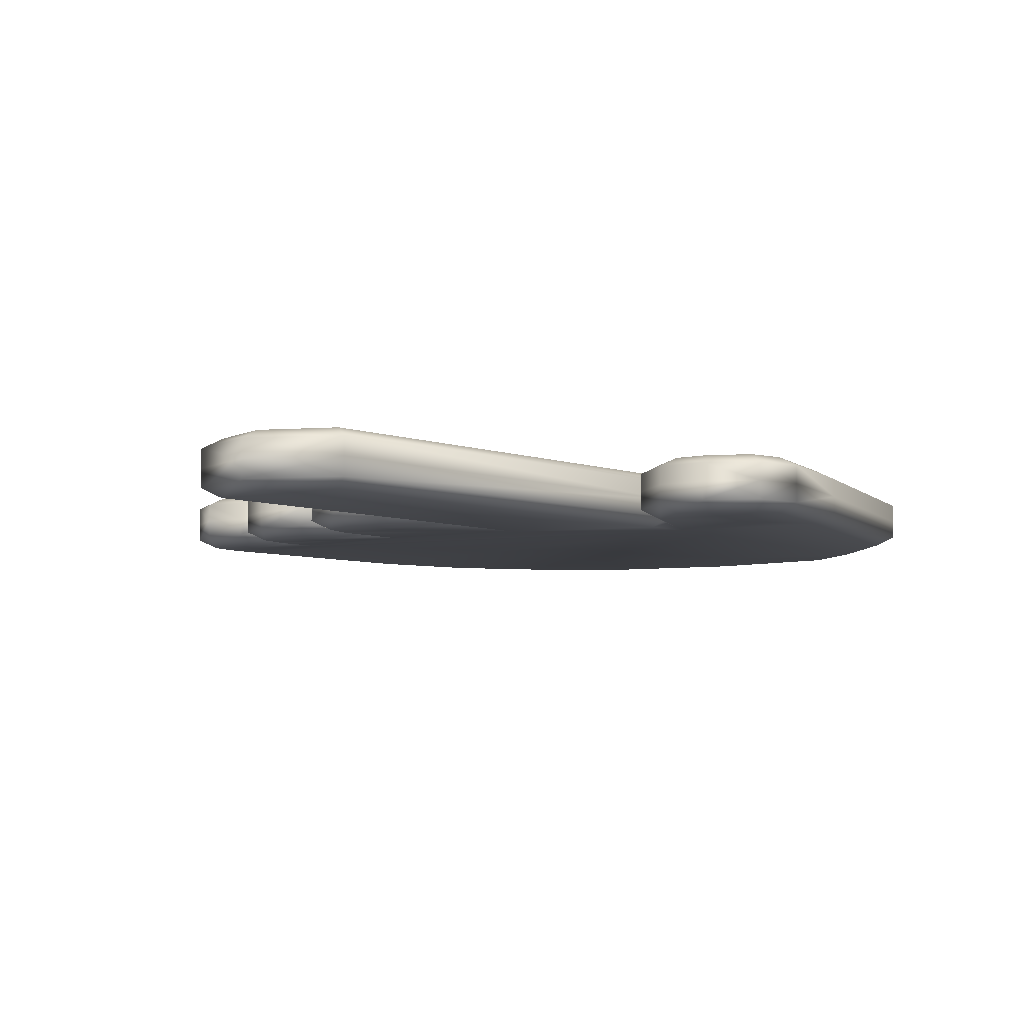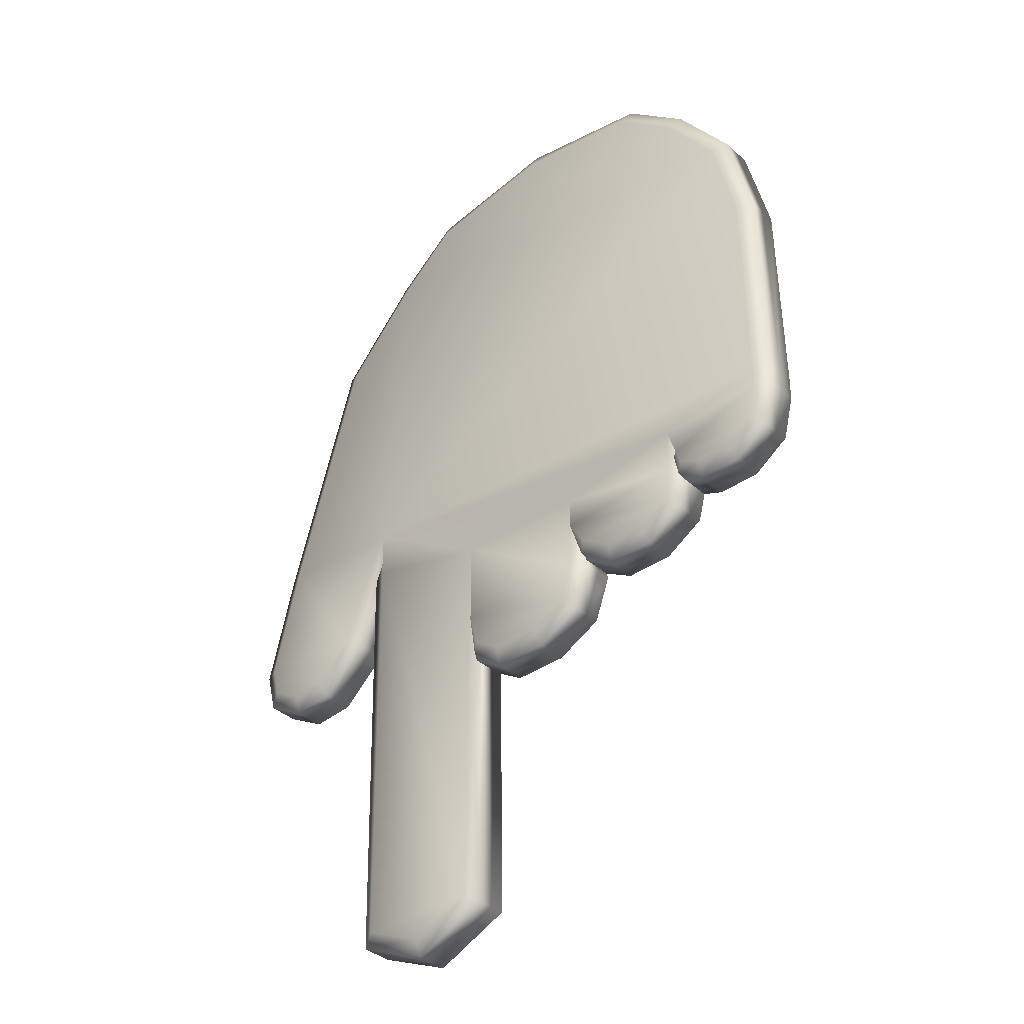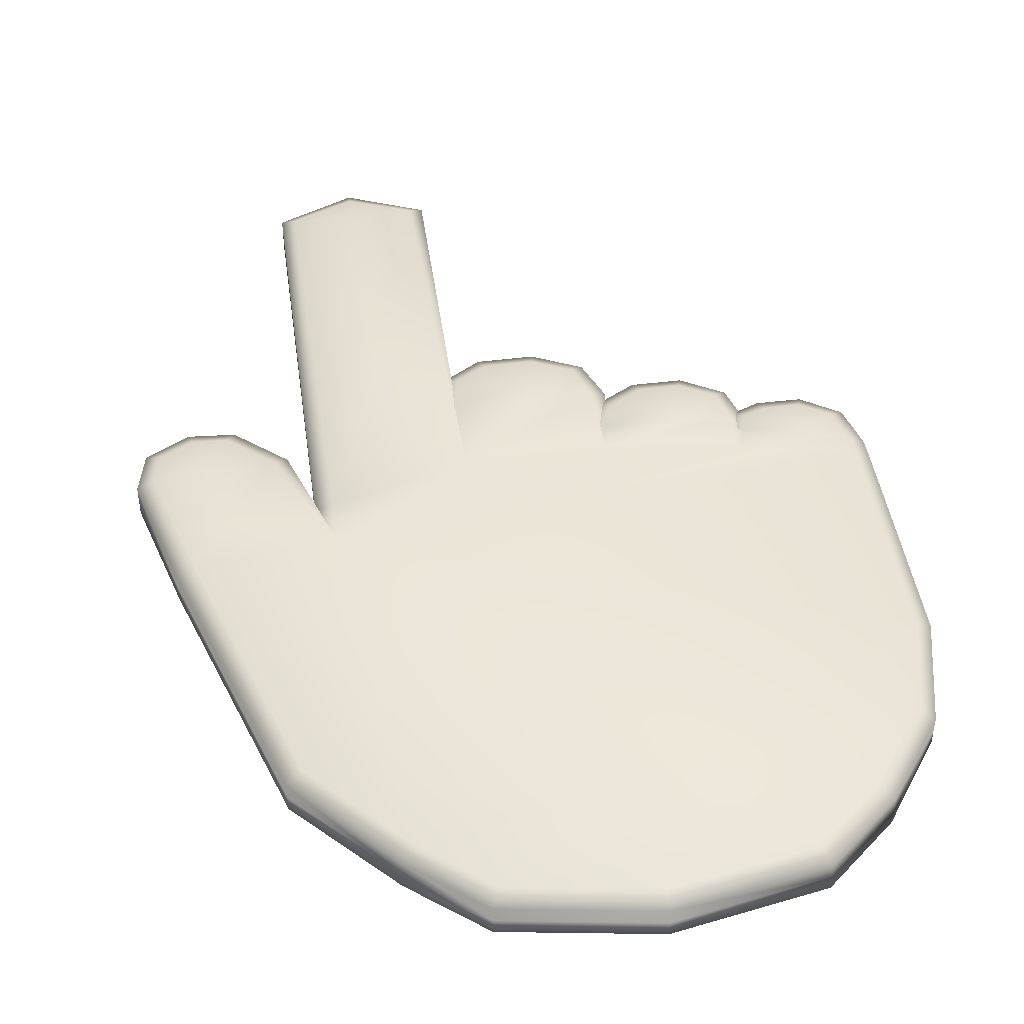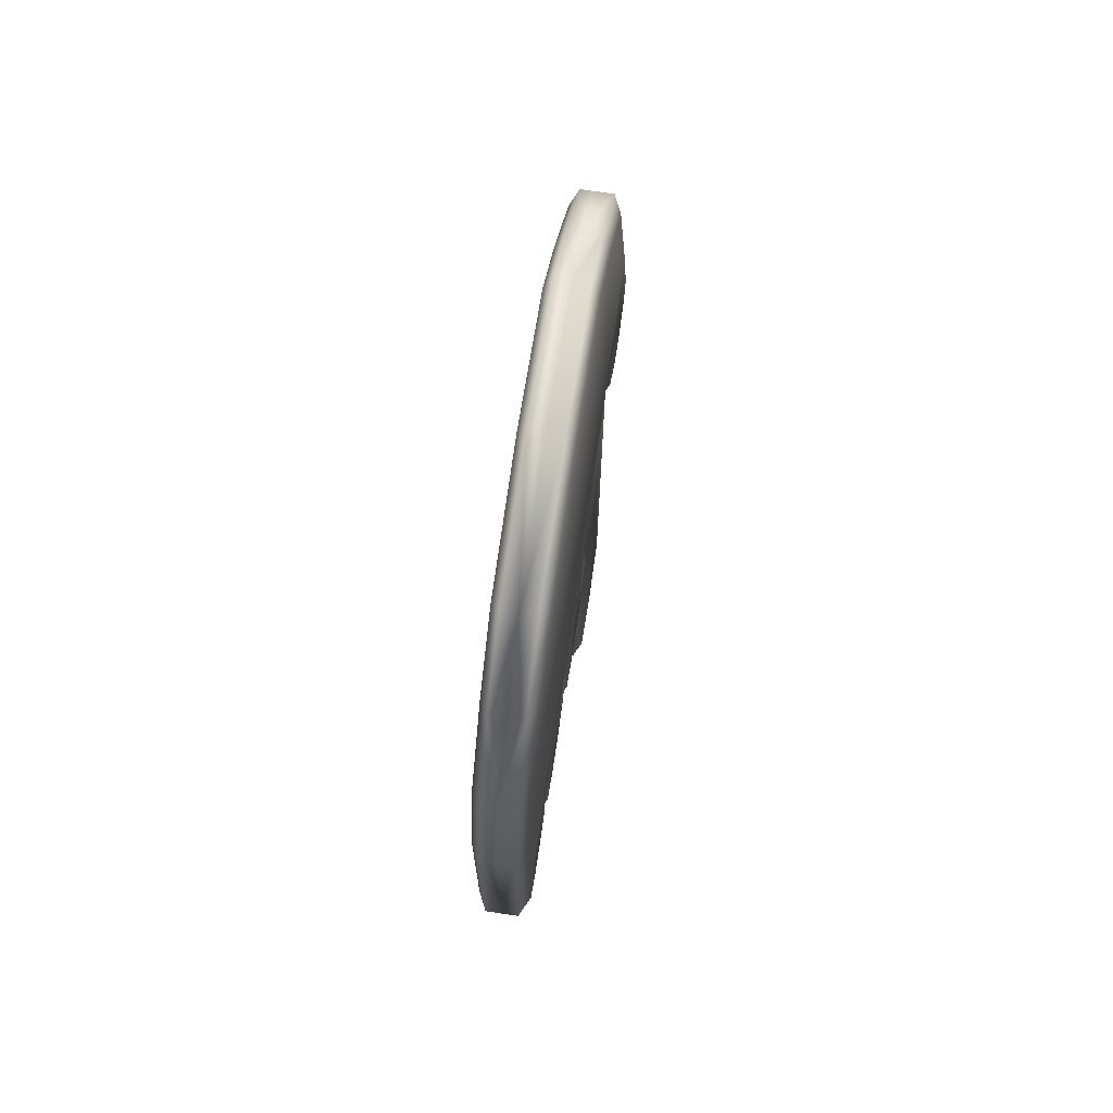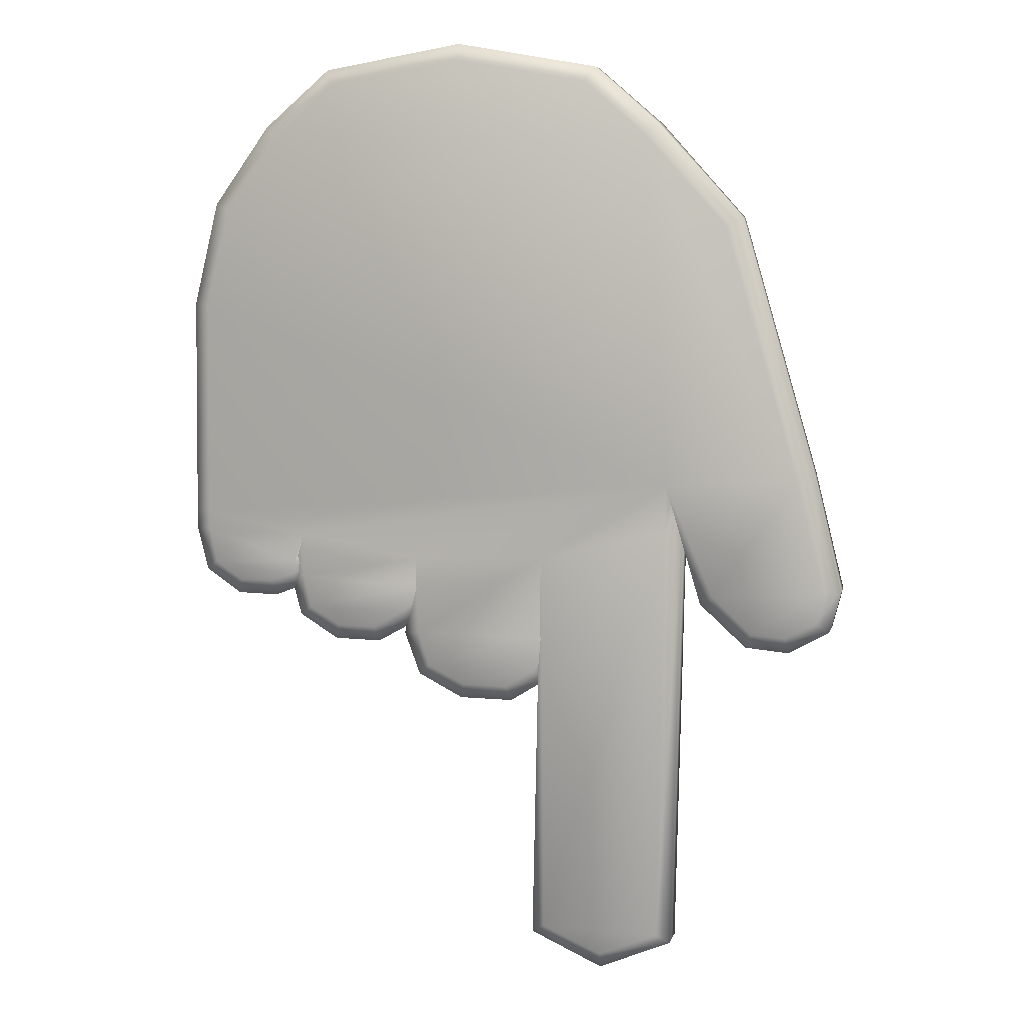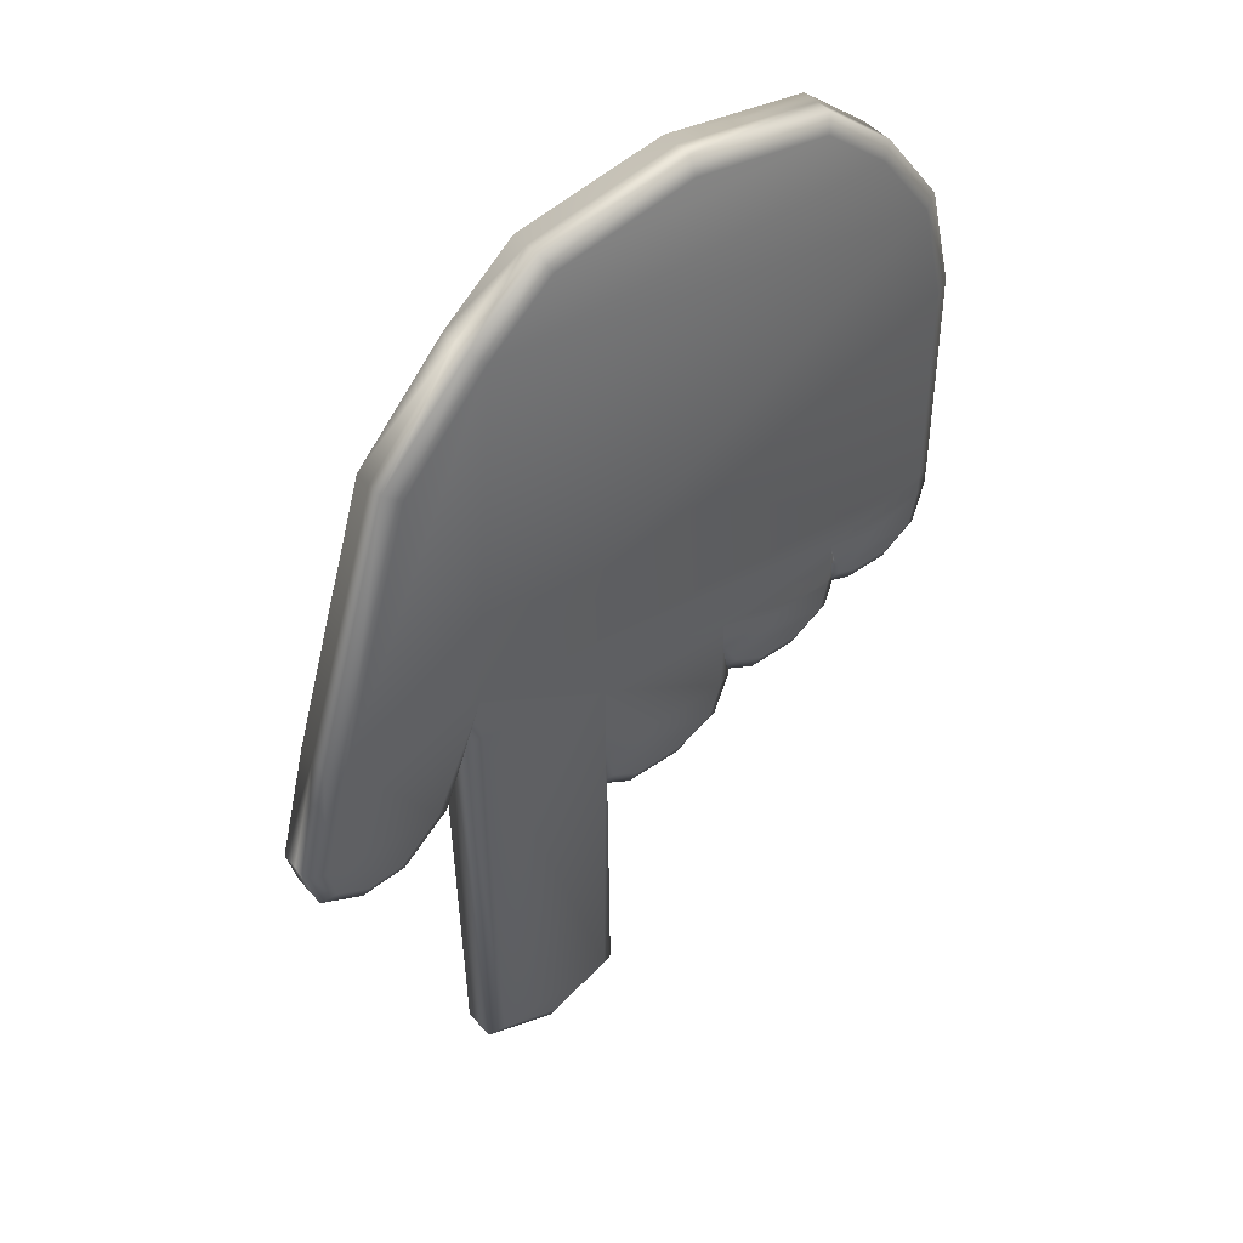
<metadata>
{"format":"obj","ext":"obj","renderer":"f3d","projection":"perspective","resolution":1024,"background":"white","views":[{"elev":-5.2,"azim":-143.7,"up":"+Y"},{"elev":-37.1,"azim":41.4,"up":"+Z"},{"elev":44.9,"azim":-9.0,"up":"+Y"},{"elev":72.3,"azim":98.5,"up":"+Z"},{"elev":7.7,"azim":-166.5,"up":"+Z"},{"elev":46.8,"azim":-38.4,"up":"+Z"}]}
</metadata>
<code>
o Plano
v -0.325 0.05273 0.9389
v -0.379 0.05273 0.1399
v 0.6802 0.05273 0.7692
v 0.5573 0.05273 0.9389
v 0.4165 0.05273 1.061
v -0.1842 0.05273 1.061
v 0.1161 0.05273 1.112
v 0.7344 0.05273 0.5441
v -0.377 0.05273 0.03275
v -0.08353 0.05273 -0.03967
v 0.2193 0.05273 -0.05083
v 0.5017 0.05273 -0.001279
v 0.7402 0.05273 0.04793
v -0.0823 0.05273 -0.2303
v 0.2163 0.05273 -0.2267
v 0.22 0.05273 -0.1185
v 0.5017 0.05273 -0.1018
v 0.5253 0.05273 -0.0681
v 0.7396 0.05273 0.00469
v 0.2574 0.05273 -0.1798
v 0.4842 0.05273 -0.1766
v -0.3649 0.05273 -0.9325
v -0.09238 0.05273 -0.9294
v 0.5351 0.05273 -0.1003
v 0.7221 0.05273 -0.07505
v -0.06353 0.05273 -0.3096
v 0.1894 0.05273 -0.3065
v 0.5832 0.05273 -0.1167
v 0.661 0.05273 -0.1161
v 0.001321 0.05273 -0.3492
v 0.1055 0.05273 -0.348
v 0.3268 0.05273 -0.2194
v 0.4149 0.05273 -0.2181
v -0.2286 0.05273 -0.9884
v -0.5101 0.05273 0.735
v -0.679 0.05273 0.1613
v -0.7441 0.05273 -0.09531
v -0.489 0.05273 -0.1136
v -0.728 0.05273 -0.1659
v -0.58 0.05273 -0.198
v -0.6565 0.05273 -0.2044
v 0.4325 0.03503 1.094
v 0.1161 0.03503 1.15
v 0.7142 0.03503 0.7848
v 0.7715 0.03503 0.5488
v 0.2192 0.03503 -0.08821
v 0.2532 0.03503 -0.233
v 0.1841 0.03503 -0.1288
v 0.7776 0.03503 0.04788
v 0.7767 0.03503 0.000394
v 0.5388 0.03503 -0.1061
v 0.5144 0.03503 -0.1986
v -0.4144 0.03503 0.03217
v -0.3958 0.03503 -0.9536
v 0.753 0.03503 -0.09609
v -0.3511 0.03503 0.9657
v -0.2002 0.03503 1.094
v 0.672 0.03503 -0.1518
v 0.2176 0.03503 -0.3312
v 0.1142 0.03503 -0.3844
v 0.5849 0.03503 0.9642
v -0.06124 0.03503 -0.9501
v -0.2283 0.03503 -1.026
v -0.5427 0.03503 0.7533
v -0.715 0.03503 0.1712
v -0.7814 0.03503 -0.09486
v -0.7577 0.03503 -0.1885
v -0.6641 0.03503 -0.241
v 0.508 0.03503 -0.03813
v 0.4251 0.03503 -0.2541
v -0.008587 0.03503 -0.3852
v 0.2314 0.03503 -0.2067
v 0.5083 0.03503 -0.1264
v -0.3863 0.03503 0.1032
v -0.08359 0.03503 -0.07706
v -0.1194 0.03503 -0.2348
v 0.4898 0.03503 -0.07979
v -0.09379 0.03503 -0.3316
v 0.5773 0.03503 -0.1537
v 0.3175 0.03503 -0.2556
v -0.4584 0.03503 -0.1352
v -0.5649 0.03503 -0.2322
v -0.325 -0.05273 0.9389
v -0.379 -0.05273 0.1399
v 0.6802 -0.05273 0.7692
v 0.5573 -0.05273 0.9389
v 0.4165 -0.05273 1.061
v -0.1842 -0.05273 1.061
v 0.1161 -0.05273 1.112
v 0.7344 -0.05273 0.5441
v -0.377 -0.05273 0.03275
v -0.08353 -0.05273 -0.03967
v 0.2193 -0.05273 -0.05083
v 0.5017 -0.05273 -0.001279
v 0.7402 -0.05273 0.04793
v -0.0823 -0.05273 -0.2303
v 0.2163 -0.05273 -0.2267
v 0.22 -0.05273 -0.1185
v 0.5017 -0.05273 -0.1018
v 0.5253 -0.05273 -0.0681
v 0.7396 -0.05273 0.00469
v 0.2574 -0.05273 -0.1798
v 0.4842 -0.05273 -0.1766
v -0.3649 -0.05273 -0.9325
v -0.09238 -0.05273 -0.9294
v 0.5351 -0.05273 -0.1003
v 0.7221 -0.05273 -0.07505
v -0.06353 -0.05273 -0.3096
v 0.1894 -0.05273 -0.3065
v 0.5832 -0.05273 -0.1167
v 0.661 -0.05273 -0.1161
v 0.001321 -0.05273 -0.3492
v 0.1055 -0.05273 -0.348
v 0.3268 -0.05273 -0.2194
v 0.4149 -0.05273 -0.2181
v -0.2286 -0.05273 -0.9884
v -0.5101 -0.05273 0.735
v -0.679 -0.05273 0.1613
v -0.7441 -0.05273 -0.09531
v -0.489 -0.05273 -0.1136
v -0.728 -0.05273 -0.1659
v -0.58 -0.05273 -0.198
v -0.6565 -0.05273 -0.2044
v 0.4325 -0.03503 1.094
v 0.1161 -0.03503 1.15
v 0.7142 -0.03503 0.7848
v 0.7715 -0.03503 0.5488
v 0.2192 -0.03503 -0.08821
v 0.2532 -0.03503 -0.233
v 0.1841 -0.03503 -0.1288
v 0.7776 -0.03503 0.04788
v 0.7767 -0.03503 0.000394
v 0.5388 -0.03503 -0.1061
v 0.5144 -0.03503 -0.1986
v -0.4144 -0.03503 0.03217
v -0.3958 -0.03503 -0.9536
v 0.753 -0.03503 -0.09609
v 0.753 0 -0.09609
v -0.3511 -0.03503 0.9657
v -0.2002 -0.03503 1.094
v 0.672 -0.03503 -0.1518
v 0.2176 -0.03503 -0.3312
v 0.2176 0 -0.3312
v 0.1142 -0.03503 -0.3844
v 0.5849 -0.03503 0.9642
v -0.06124 -0.03503 -0.9501
v -0.2283 -0.03503 -1.026
v -0.5427 -0.03503 0.7533
v -0.715 -0.03503 0.1712
v -0.7814 -0.03503 -0.09486
v -0.7577 -0.03503 -0.1885
v -0.6641 -0.03503 -0.241
v -0.3511 -0 0.9657
v 0.7715 -0 0.5488
v 0.5849 -0 0.9642
v 0.7142 -0 0.7848
v 0.4325 -0 1.094
v 0.1161 -0 1.15
v 0.7776 -0 0.04788
v -0.3863 -0 0.1032
v -0.4144 -0 0.03217
v 0.2532 0 -0.233
v -0.08359 0 -0.07706
v -0.1194 0 -0.2348
v 0.508 0 -0.03813
v 0.5388 0 -0.1061
v 0.7767 -0 0.000394
v 0.4898 0 -0.07979
v 0.5144 0 -0.1986
v -0.06124 0 -0.9501
v 0.672 0 -0.1518
v 0.5773 0 -0.1537
v 0.1142 0 -0.3844
v -0.008587 0 -0.3852
v 0.4251 0 -0.2541
v 0.3175 0 -0.2556
v -0.2283 0 -1.026
v -0.5427 -0 0.7533
v -0.4584 0 -0.1352
v -0.7814 0 -0.09486
v -0.7577 0 -0.1885
v -0.6641 0 -0.241
v 0.508 -0.03503 -0.03813
v 0.4251 -0.03503 -0.2541
v -0.008587 -0.03503 -0.3852
v 0.1841 0 -0.1288
v 0.2192 0 -0.08821
v 0.2314 -0.03503 -0.2067
v 0.2314 0 -0.2067
v -0.715 -0 0.1712
v -0.3958 0 -0.9536
v 0.5083 -0.03503 -0.1264
v 0.5083 0 -0.1264
v -0.3863 -0.03503 0.1032
v -0.08359 -0.03503 -0.07706
v -0.1194 -0.03503 -0.2348
v 0.4898 -0.03503 -0.07979
v -0.09379 -0.03503 -0.3316
v 0.5773 -0.03503 -0.1537
v 0.3175 -0.03503 -0.2556
v -0.4584 -0.03503 -0.1352
v -0.5649 -0.03503 -0.2322
v -0.2002 -0 1.094
v -0.09379 0 -0.3316
v -0.5649 0 -0.2322
f 1 4 3 2
f 4 1 6 5
f 5 6 7
f 2 3 8
f 2 8 13 12 11 10 9
f 10 11 15 14
f 11 12 17 16
f 12 13 19 18
f 16 17 21 20
f 9 10 23 22
f 18 19 25 24
f 14 15 27 26
f 24 25 29 28
f 26 27 31 30
f 20 21 33 32
f 22 23 34
f 1 2 36 35
f 36 2 38 37
f 37 38 40 39
f 39 40 41
f 18 77 69 12
f 17 51 52 21
f 8 45 49 13
f 13 49 50 19
f 16 48 46 11
f 14 76 75 10
f 11 46 47 15
f 9 53 74 2
f 40 82 68 41
f 3 44 45 8
f 38 81 82 40
f 7 43 42 5
f 6 57 43 7
f 2 74 81 38
f 5 42 61 4
f 37 66 65 36
f 34 63 54 22
f 41 68 67 39
f 71 174 204 78
f 59 143 173 60
f 72 189 186 48
f 54 191 161 53
f 80 176 189 72
f 51 166 169 52
f 66 180 190 65
f 77 168 165 69
f 52 169 175 70
f 75 163 170 62
f 74 160 179 81
f 53 161 160 74
f 63 177 191 54
f 73 193 168 77
f 69 165 166 51
f 62 170 177 63
f 61 155 156 44
f 50 167 138 55
f 67 181 180 66
f 49 159 167 50
f 78 204 164 76
f 81 179 205 82
f 46 187 162 47
f 47 162 143 59
f 82 205 182 68
f 48 186 187 46
f 42 157 155 61
f 60 173 174 71
f 68 182 181 67
f 56 153 203 57
f 70 175 176 80
f 76 164 163 75
f 57 203 158 43
f 58 171 172 79
f 43 158 157 42
f 79 172 193 73
f 65 190 178 64
f 44 156 154 45
f 55 138 171 58
f 64 178 153 56
f 45 154 159 49
f 22 54 53 9
f 20 72 48 16
f 19 50 55 25
f 1 56 57 6
f 25 55 58 29
f 24 73 77 18
f 27 59 60 31
f 26 78 76 14
f 4 61 44 3
f 23 62 63 34
f 28 79 73 24
f 35 64 56 1
f 29 58 79 28
f 12 69 51 17
f 36 65 64 35
f 21 52 70 33
f 30 71 78 26
f 31 60 71 30
f 10 75 62 23
f 39 67 66 37
f 32 80 72 20
f 15 47 59 27
f 33 70 80 32
f 83 84 85 86
f 86 87 88 83
f 87 89 88
f 84 90 85
f 84 91 92 93 94 95 90
f 92 96 97 93
f 93 98 99 94
f 94 100 101 95
f 98 102 103 99
f 91 104 105 92
f 100 106 107 101
f 96 108 109 97
f 106 110 111 107
f 108 112 113 109
f 102 114 115 103
f 104 116 105
f 83 117 118 84
f 118 119 120 84
f 119 121 122 120
f 121 123 122
f 100 94 183 197
f 99 103 134 133
f 90 95 131 127
f 95 101 132 131
f 98 93 128 130
f 96 92 195 196
f 93 97 129 128
f 91 84 194 135
f 122 123 152 202
f 85 90 127 126
f 120 122 202 201
f 89 87 124 125
f 88 89 125 140
f 84 120 201 194
f 87 86 145 124
f 119 118 149 150
f 116 104 136 147
f 123 121 151 152
f 185 198 204 174
f 142 144 173 143
f 188 130 186 189
f 136 135 161 191
f 200 188 189 176
f 133 134 169 166
f 150 149 190 180
f 197 183 165 168
f 134 184 175 169
f 195 146 170 163
f 194 201 179 160
f 135 194 160 161
f 147 136 191 177
f 192 197 168 193
f 183 133 166 165
f 146 147 177 170
f 145 126 156 155
f 132 137 138 167
f 151 150 180 181
f 131 132 167 159
f 198 196 164 204
f 201 202 205 179
f 128 129 162 187
f 129 142 143 162
f 202 152 182 205
f 130 128 187 186
f 124 145 155 157
f 144 185 174 173
f 152 151 181 182
f 139 140 203 153
f 184 200 176 175
f 196 195 163 164
f 140 125 158 203
f 141 199 172 171
f 125 124 157 158
f 199 192 193 172
f 149 148 178 190
f 126 127 154 156
f 137 141 171 138
f 148 139 153 178
f 127 131 159 154
f 104 91 135 136
f 102 98 130 188
f 101 107 137 132
f 83 88 140 139
f 107 111 141 137
f 106 100 197 192
f 109 113 144 142
f 108 96 196 198
f 86 85 126 145
f 105 116 147 146
f 110 106 192 199
f 117 83 139 148
f 111 110 199 141
f 94 99 133 183
f 118 117 148 149
f 103 115 184 134
f 112 108 198 185
f 113 112 185 144
f 92 105 146 195
f 121 119 150 151
f 114 102 188 200
f 97 109 142 129
f 115 114 200 184

</code>
